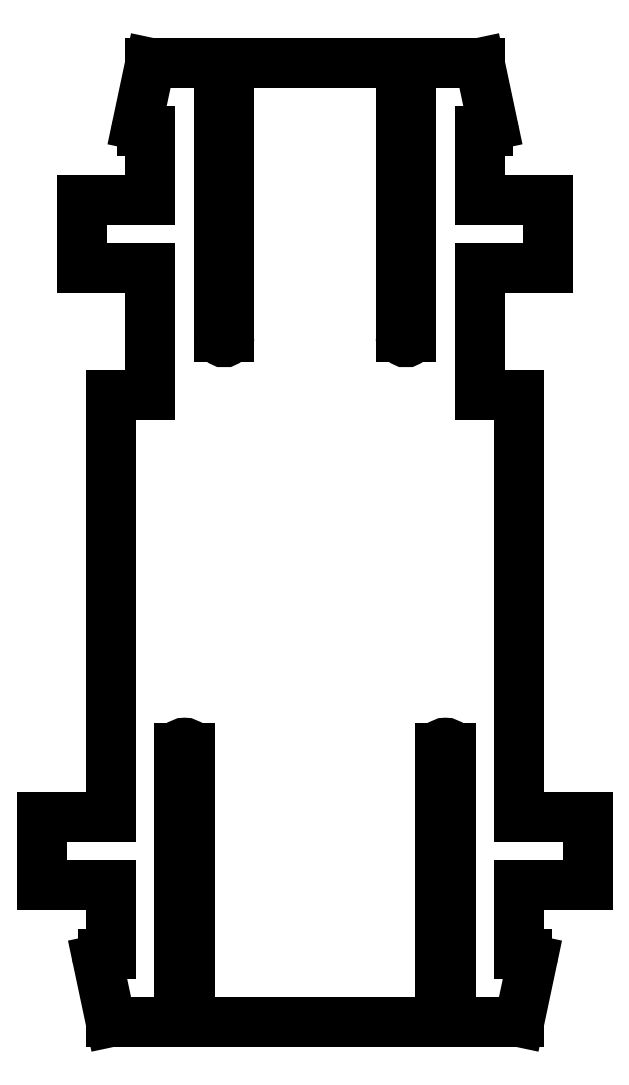
<metadata>
{"format":"dxf","ext":"dxf","renderer":"ezdxf+matplotlib","layout":"modelspace","background":"white","min_lineweight":24,"dpi":150}
</metadata>
<code>
0
SECTION
2
ENTITIES
0
LINE
8
Shape2DView003
10
-7.75
20
-10
11
-7.75
21
-26
0
LINE
8
Shape2DView003
10
-6.25
20
-10
11
-7.75
21
-10
0
LINE
8
Shape2DView003
10
-6.25
20
-10
11
-6.25
21
-5.2
0
LINE
8
Shape2DView003
10
-8.85
20
-5.2
11
-6.25
21
-5.2
0
LINE
8
Shape2DView003
10
-8.85
20
-2.6
11
-8.85
21
-5.2
0
LINE
8
Shape2DView003
10
-6.25
20
-2.6
11
-8.85
21
-2.6
0
LINE
8
Shape2DView003
10
-6.25
20
-2.6
11
-6.25
21
2.964e-06
0
LINE
8
Shape2DView003
10
-6.554
20
2.964e-06
11
-6.25
21
2.964e-06
0
ELLIPSE
8
Shape2DView003
10
-6.554
20
0.2
30
0
11
0.1155
21
-0.1633
31
0
40
1
41
-2.395
42
-0.6155
0
LINE
8
Shape2DView003
10
-6.25
20
2.6
11
-6.75
21
0.2415
0
LINE
8
Shape2DView003
10
-3.65
20
2.6
11
-6.25
21
2.6
0
LINE
8
Shape2DView003
10
-3.65
20
2.6
11
-3.65
21
-7.8
0
ELLIPSE
8
Shape2DView003
10
-3.45
20
-7.8
30
0
11
-0.1155
21
0.1633
31
0
40
1
41
0.9553
42
4.097
0
LINE
8
Shape2DView003
10
-3.25
20
-7.8
11
-3.25
21
2.6
0
LINE
8
Shape2DView003
10
3.25
20
2.6
11
-3.25
21
2.6
0
LINE
8
Shape2DView003
10
3.25
20
-7.8
11
3.25
21
2.6
0
ELLIPSE
8
Shape2DView003
10
3.45
20
-7.8
30
0
11
-0.1155
21
0.1633
31
0
40
1
41
0.9553
42
4.097
0
LINE
8
Shape2DView003
10
3.65
20
-7.8
11
3.65
21
2.6
0
LINE
8
Shape2DView003
10
3.65
20
2.6
11
6.25
21
2.6
0
LINE
8
Shape2DView003
10
6.25
20
2.6
11
6.75
21
0.2415
0
ELLIPSE
8
Shape2DView003
10
6.554
20
0.2
30
0
11
0.1155
21
-0.1633
31
0
40
1
41
-0.6155
42
-5.119
0
LINE
8
Shape2DView003
10
6.25
20
2.964e-06
11
6.25
21
-2.6
0
LINE
8
Shape2DView003
10
6.25
20
-2.6
11
8.85
21
-2.6
0
LINE
8
Shape2DView003
10
6.554
20
2.964e-06
11
6.25
21
2.964e-06
0
LINE
8
Shape2DView003
10
8.85
20
-2.6
11
8.85
21
-5.2
0
LINE
8
Shape2DView003
10
8.85
20
-5.2
11
6.25
21
-5.2
0
LINE
8
Shape2DView003
10
6.25
20
-5.2
11
6.25
21
-10
0
LINE
8
Shape2DView003
10
6.25
20
-10
11
7.75
21
-10
0
LINE
8
Shape2DView003
10
7.75
20
-10
11
7.75
21
-26
0
LINE
8
Shape2DView003
10
7.75
20
-26
11
10.35
21
-26
0
LINE
8
Shape2DView003
10
10.35
20
-26
11
10.35
21
-28.6
0
LINE
8
Shape2DView003
10
10.35
20
-28.6
11
7.75
21
-28.6
0
LINE
8
Shape2DView003
10
7.75
20
-28.6
11
7.75
21
-31.2
0
LINE
8
Shape2DView003
10
8.054
20
-31.2
11
7.75
21
-31.2
0
ELLIPSE
8
Shape2DView003
10
8.054
20
-31.4
30
0
11
0.1155
21
-0.1633
31
0
40
1
41
-5.537
42
-3.757
0
LINE
8
Shape2DView003
10
7.75
20
-33.8
11
8.25
21
-31.44
0
LINE
8
Shape2DView003
10
5.15
20
-33.8
11
7.75
21
-33.8
0
LINE
8
Shape2DView003
10
5.15
20
-33.8
11
5.15
21
-23.4
0
ELLIPSE
8
Shape2DView003
10
4.95
20
-23.4
30
0
11
-0.1155
21
0.1633
31
0
40
1
41
4.097
42
0.9553
0
LINE
8
Shape2DView003
10
4.75
20
-23.4
11
4.75
21
-33.8
0
LINE
8
Shape2DView003
10
-4.75
20
-33.8
11
4.75
21
-33.8
0
LINE
8
Shape2DView003
10
-4.75
20
-23.4
11
-4.75
21
-33.8
0
ELLIPSE
8
Shape2DView003
10
-4.95
20
-23.4
30
0
11
-0.1155
21
0.1633
31
0
40
1
41
4.097
42
0.9553
0
LINE
8
Shape2DView003
10
-5.15
20
-23.4
11
-5.15
21
-33.8
0
LINE
8
Shape2DView003
10
-5.15
20
-33.8
11
-7.75
21
-33.8
0
LINE
8
Shape2DView003
10
-7.75
20
-33.8
11
-8.25
21
-31.44
0
ELLIPSE
8
Shape2DView003
10
-8.054
20
-31.4
30
0
11
0.1155
21
-0.1633
31
0
40
1
41
-3.757
42
-1.977
0
LINE
8
Shape2DView003
10
-8.054
20
-31.2
11
-7.75
21
-31.2
0
LINE
8
Shape2DView003
10
-7.75
20
-28.6
11
-7.75
21
-31.2
0
LINE
8
Shape2DView003
10
-7.75
20
-26
11
-10.35
21
-26
0
LINE
8
Shape2DView003
10
-10.35
20
-28.6
11
-7.75
21
-28.6
0
LINE
8
Shape2DView003
10
-10.35
20
-26
11
-10.35
21
-28.6
0
ENDSEC
0
EOF

</code>
